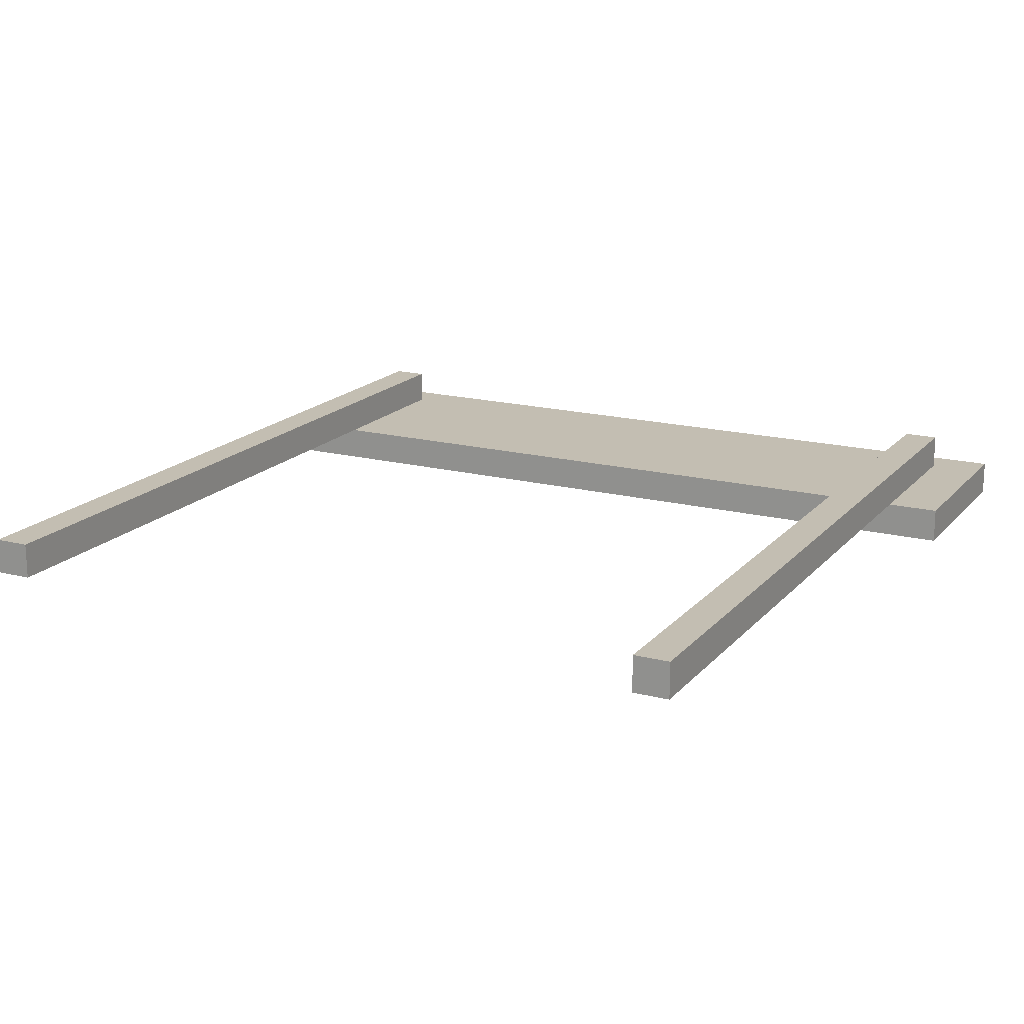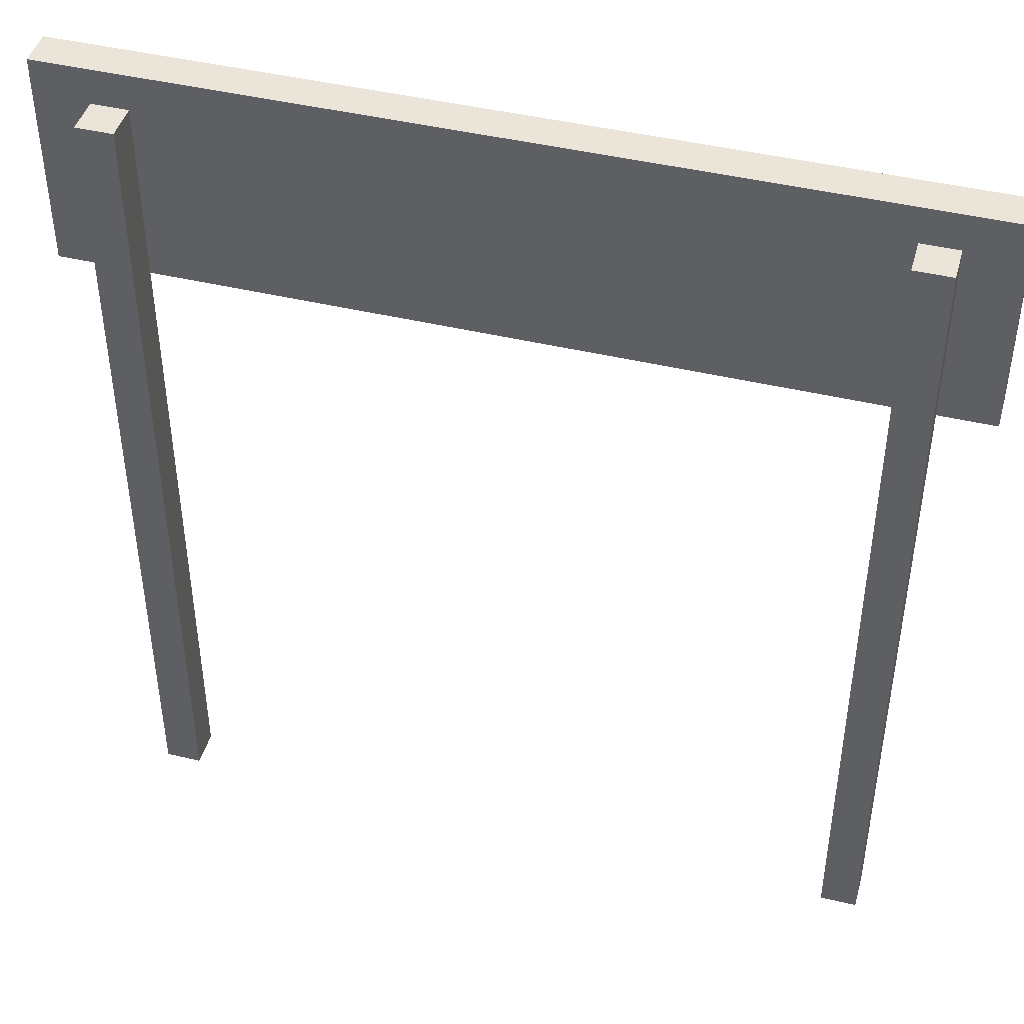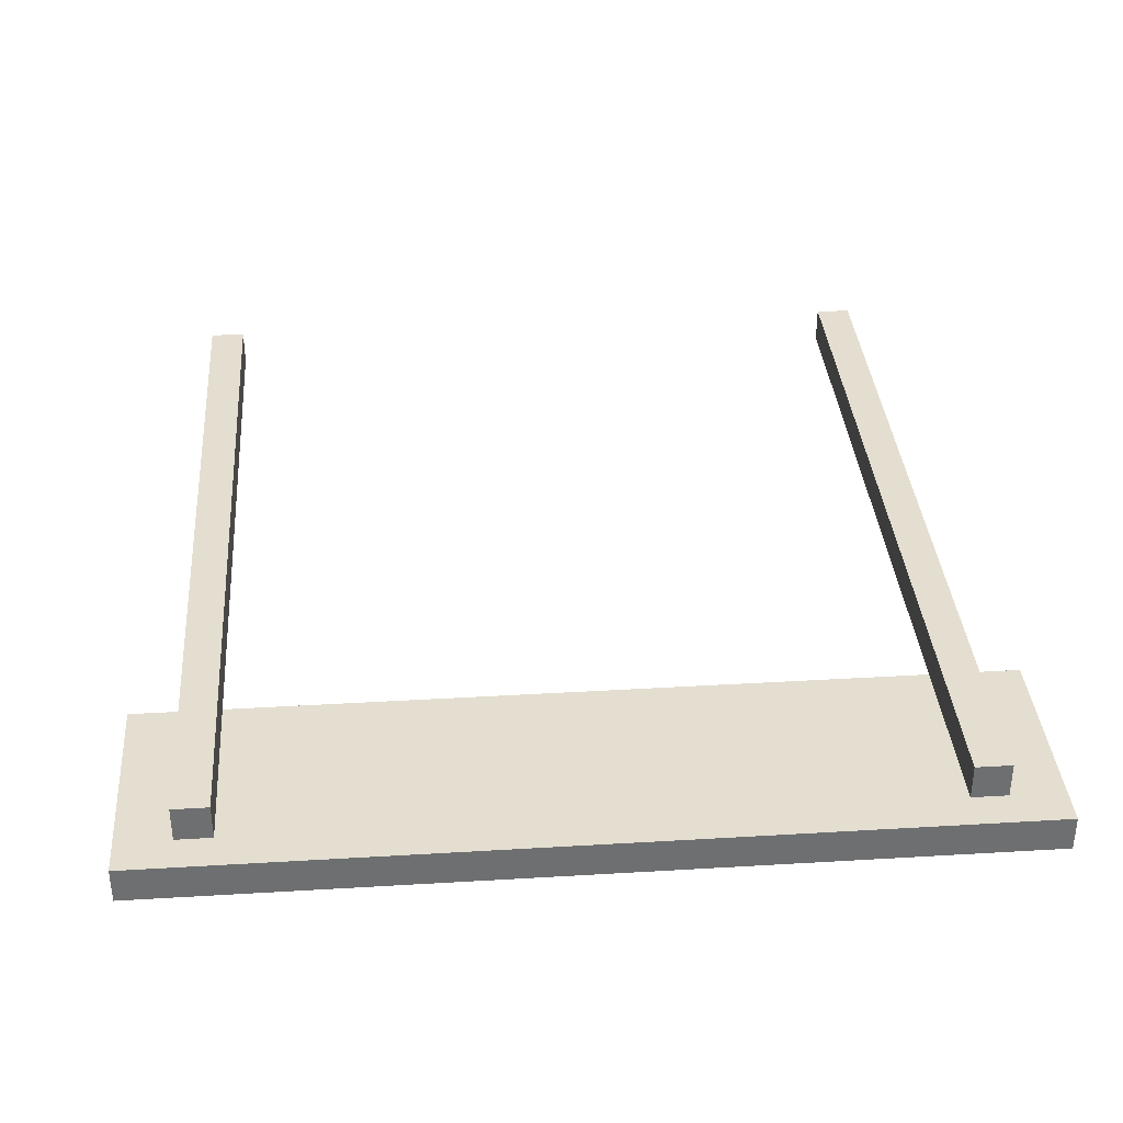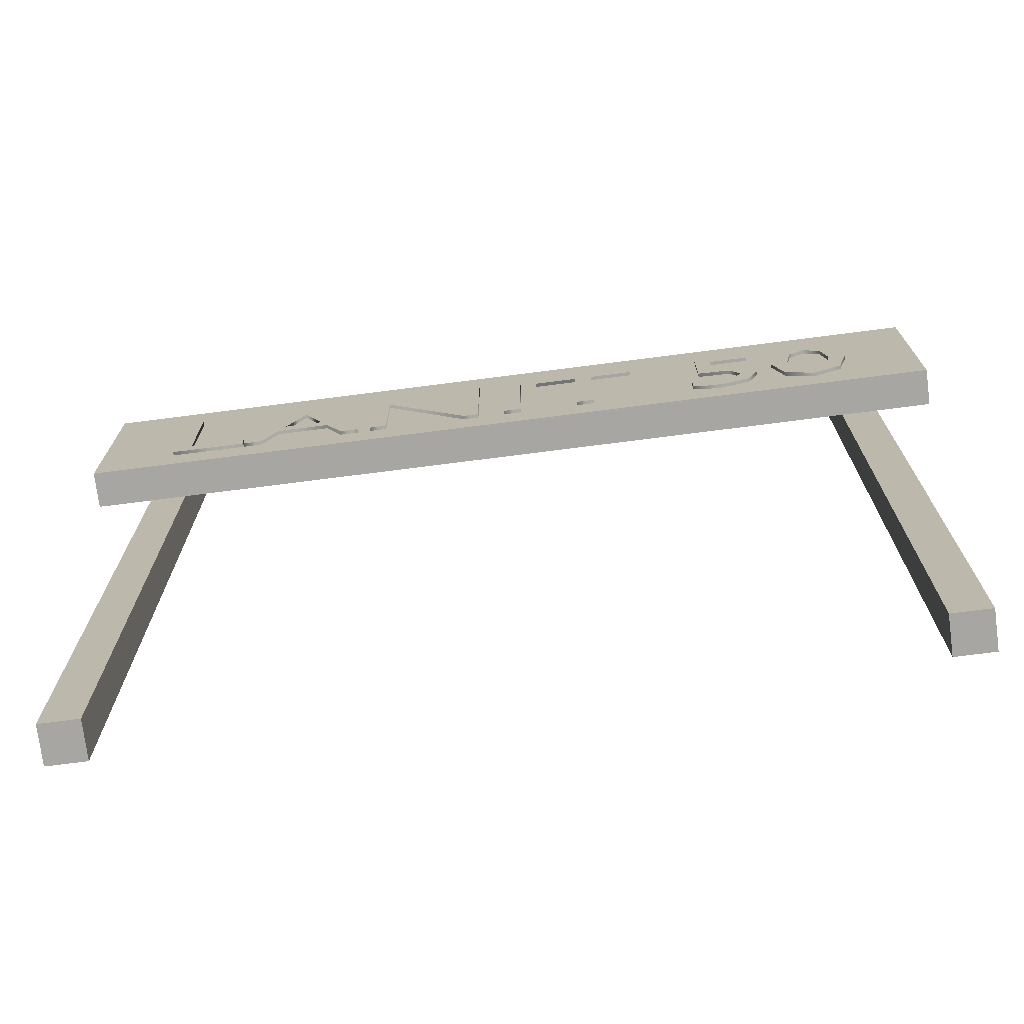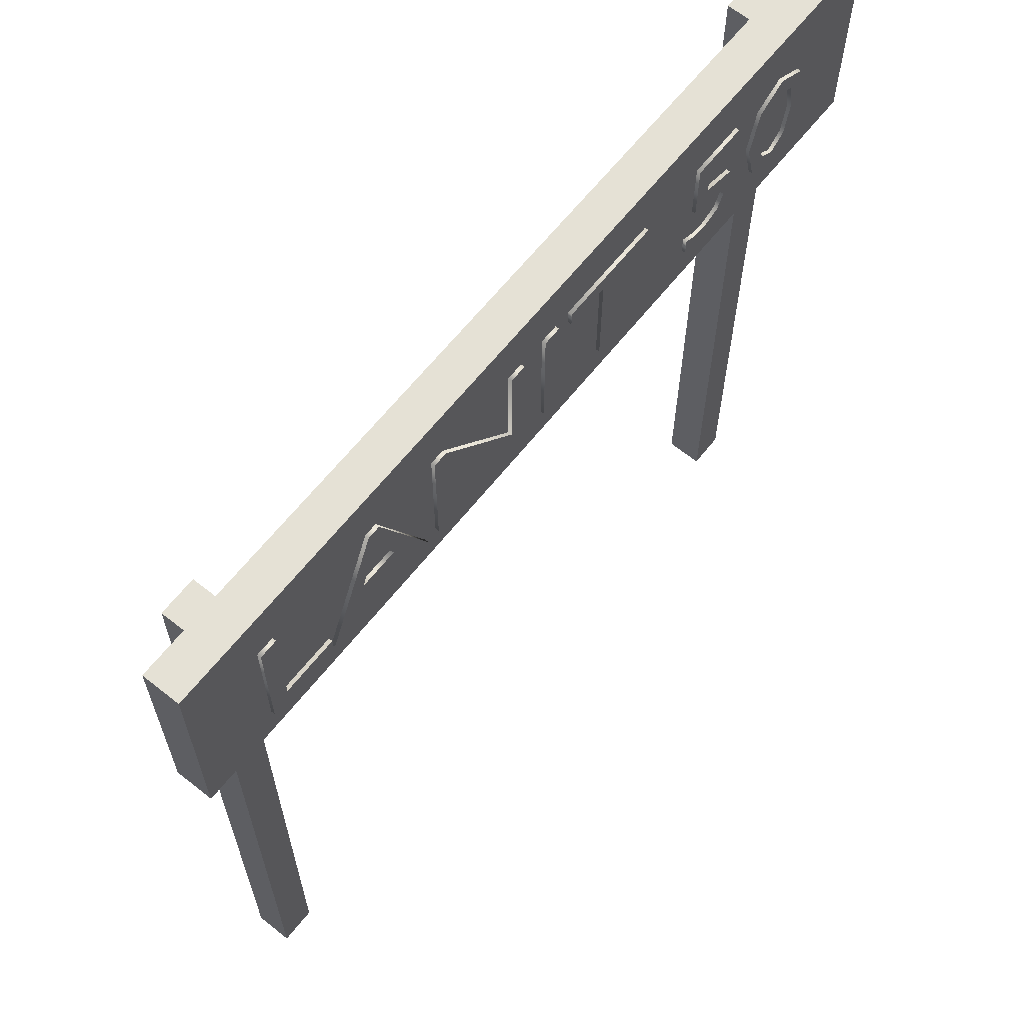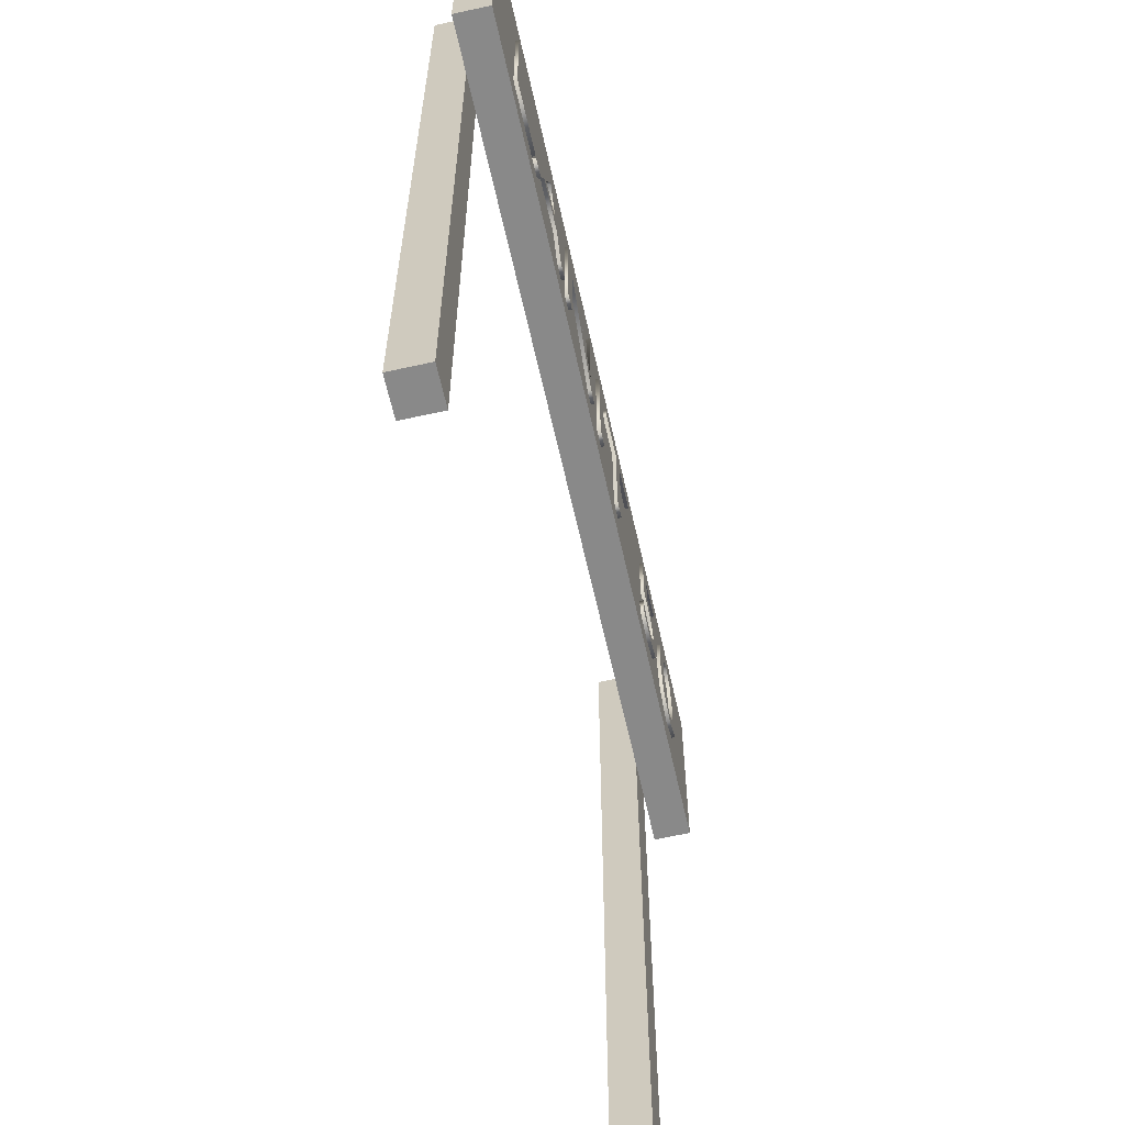
<metadata>
{"format":"obj","ext":"obj","renderer":"f3d","projection":"perspective","resolution":1024,"background":"white","views":[{"elev":17.5,"azim":27.0,"up":"+Z"},{"elev":44.7,"azim":15.5,"up":"+Y"},{"elev":35.7,"azim":175.5,"up":"+Z"},{"elev":-74.1,"azim":-172.7,"up":"+Y"},{"elev":64.9,"azim":128.7,"up":"+Y"},{"elev":-63.2,"azim":102.6,"up":"+Y"}]}
</metadata>
<code>
o Cube.001
v -0.1311 -0.428 -0.028
v -0.1311 0.868 -0.028
v -0.1311 -0.428 0.028
v -0.1311 0.868 0.028
v -0.1871 -0.428 -0.028
v -0.1871 0.868 -0.028
v -0.1871 -0.428 0.028
v -0.1871 0.868 0.028
v -1.251 -0.428 -0.028
v -1.251 0.868 -0.028
v -1.251 -0.428 0.028
v -1.251 0.868 0.028
v -1.307 -0.428 -0.028
v -1.307 0.868 -0.028
v -1.307 -0.428 0.028
v -1.307 0.868 0.028
v -0.0471 0.588 -0.084
v -0.0471 0.924 -0.084
v -0.0471 0.588 -0.028
v -0.0471 0.924 -0.028
v -1.391 0.588 -0.084
v -1.391 0.924 -0.084
v -1.391 0.588 -0.028
v -1.391 0.924 -0.028
v -1.174 0.6684 -0.0896
v -1.157 0.7395 -0.0896
v -1.174 0.8105 -0.0896
v -1.219 0.8375 -0.0896
v -1.264 0.8105 -0.0896
v -1.28 0.7395 -0.0896
v -1.264 0.6684 -0.0896
v -1.219 0.6415 -0.0896
v -1.194 0.7923 -0.0896
v -1.185 0.7395 -0.0896
v -1.194 0.6867 -0.0896
v -1.219 0.6675 -0.0896
v -1.244 0.6867 -0.0896
v -1.253 0.7395 -0.0896
v -1.244 0.7923 -0.0896
v -1.219 0.8114 -0.0896
v -1.062 0.8103 -0.0896
v -1.062 0.7624 -0.0896
v -1.113 0.7467 -0.0896
v -1.132 0.7025 -0.0896
v -1.114 0.6588 -0.0896
v -1.069 0.6415 -0.0896
v -1.046 0.6442 -0.0896
v -1.023 0.6532 -0.0896
v -1.023 0.6815 -0.0896
v -1.044 0.6711 -0.0896
v -1.065 0.6675 -0.0896
v -1.092 0.6777 -0.0896
v -1.104 0.702 -0.0896
v -1.086 0.7317 -0.0896
v -1.037 0.7356 -0.0896
v -1.037 0.835 -0.0896
v -1.122 0.835 -0.0896
v -1.122 0.8103 -0.0896
v -0.8602 0.8103 -0.0896
v -0.8602 0.644 -0.0896
v -0.8328 0.644 -0.0896
v -0.8328 0.8103 -0.0896
v -0.7667 0.8103 -0.0896
v -0.7667 0.835 -0.0896
v -0.9263 0.835 -0.0896
v -0.9263 0.8103 -0.0896
v -0.7132 0.644 -0.0896
v -0.7132 0.835 -0.0896
v -0.7407 0.835 -0.0896
v -0.7407 0.644 -0.0896
v -0.6474 0.644 -0.0896
v -0.5197 0.791 -0.0896
v -0.5197 0.644 -0.0896
v -0.494 0.644 -0.0896
v -0.494 0.835 -0.0896
v -0.5158 0.835 -0.0896
v -0.6452 0.6871 -0.0896
v -0.6452 0.835 -0.0896
v -0.6709 0.835 -0.0896
v -0.6709 0.644 -0.0896
v -0.4453 0.644 -0.0896
v -0.4198 0.7003 -0.0896
v -0.3386 0.7003 -0.0896
v -0.3145 0.644 -0.0896
v -0.2865 0.644 -0.0896
v -0.3685 0.8361 -0.0896
v -0.3879 0.8361 -0.0896
v -0.4733 0.644 -0.0896
v -0.4086 0.7249 -0.0896
v -0.3778 0.7941 -0.0896
v -0.3492 0.7249 -0.0896
v -0.2837 0.6686 -0.0896
v -0.2837 0.644 -0.0896
v -0.17 0.644 -0.0896
v -0.17 0.835 -0.0896
v -0.1975 0.835 -0.0896
v -0.1975 0.6686 -0.0896
v -0.2837 0.6686 -0.084
v -0.2837 0.6686 -0.0896
v -0.2837 0.644 -0.084
v -0.2837 0.644 -0.0896
v -0.17 0.644 -0.084
v -0.17 0.644 -0.0896
v -0.17 0.835 -0.084
v -0.17 0.835 -0.0896
v -0.1975 0.835 -0.084
v -0.1975 0.835 -0.0896
v -0.1975 0.6686 -0.084
v -0.1975 0.6686 -0.0896
v -0.4453 0.644 -0.084
v -0.4453 0.644 -0.0896
v -0.4198 0.7003 -0.084
v -0.4198 0.7003 -0.0896
v -0.3386 0.7003 -0.084
v -0.3386 0.7003 -0.0896
v -0.3145 0.644 -0.084
v -0.3145 0.644 -0.0896
v -0.2865 0.644 -0.084
v -0.2865 0.644 -0.0896
v -0.3685 0.8361 -0.084
v -0.3685 0.8361 -0.0896
v -0.3879 0.8361 -0.084
v -0.3879 0.8361 -0.0896
v -0.4733 0.644 -0.084
v -0.4733 0.644 -0.0896
v -0.4086 0.7249 -0.084
v -0.4086 0.7249 -0.0896
v -0.3778 0.7941 -0.084
v -0.3778 0.7941 -0.0896
v -0.3492 0.7249 -0.084
v -0.3492 0.7249 -0.0896
v -0.6474 0.644 -0.084
v -0.6474 0.644 -0.0896
v -0.5197 0.791 -0.084
v -0.5197 0.791 -0.0896
v -0.5197 0.644 -0.084
v -0.5197 0.644 -0.0896
v -0.494 0.644 -0.084
v -0.494 0.644 -0.0896
v -0.494 0.835 -0.084
v -0.494 0.835 -0.0896
v -0.5158 0.835 -0.084
v -0.5158 0.835 -0.0896
v -0.6452 0.6871 -0.084
v -0.6452 0.6871 -0.0896
v -0.6452 0.835 -0.084
v -0.6452 0.835 -0.0896
v -0.6709 0.835 -0.084
v -0.6709 0.835 -0.0896
v -0.6709 0.644 -0.084
v -0.6709 0.644 -0.0896
v -0.7132 0.644 -0.084
v -0.7132 0.644 -0.0896
v -0.7132 0.835 -0.084
v -0.7132 0.835 -0.0896
v -0.7407 0.835 -0.084
v -0.7407 0.835 -0.0896
v -0.7407 0.644 -0.084
v -0.7407 0.644 -0.0896
v -0.8602 0.8103 -0.084
v -0.8602 0.8103 -0.0896
v -0.8602 0.644 -0.084
v -0.8602 0.644 -0.0896
v -0.8328 0.644 -0.084
v -0.8328 0.644 -0.0896
v -0.8328 0.8103 -0.084
v -0.8328 0.8103 -0.0896
v -0.7667 0.8103 -0.084
v -0.7667 0.8103 -0.0896
v -0.7667 0.835 -0.084
v -0.7667 0.835 -0.0896
v -0.9263 0.835 -0.084
v -0.9263 0.835 -0.0896
v -0.9263 0.8103 -0.084
v -0.9263 0.8103 -0.0896
v -1.062 0.8103 -0.084
v -1.062 0.8103 -0.0896
v -1.062 0.7624 -0.084
v -1.062 0.7624 -0.0896
v -1.113 0.7467 -0.084
v -1.113 0.7467 -0.0896
v -1.132 0.7025 -0.084
v -1.132 0.7025 -0.0896
v -1.114 0.6588 -0.084
v -1.114 0.6588 -0.0896
v -1.069 0.6415 -0.084
v -1.069 0.6415 -0.0896
v -1.046 0.6442 -0.084
v -1.046 0.6442 -0.0896
v -1.023 0.6532 -0.084
v -1.023 0.6532 -0.0896
v -1.023 0.6815 -0.084
v -1.023 0.6815 -0.0896
v -1.044 0.6711 -0.084
v -1.044 0.6711 -0.0896
v -1.065 0.6675 -0.084
v -1.065 0.6675 -0.0896
v -1.092 0.6777 -0.084
v -1.092 0.6777 -0.0896
v -1.104 0.702 -0.084
v -1.104 0.702 -0.0896
v -1.086 0.7317 -0.084
v -1.086 0.7317 -0.0896
v -1.037 0.7356 -0.084
v -1.037 0.7356 -0.0896
v -1.037 0.835 -0.084
v -1.037 0.835 -0.0896
v -1.122 0.835 -0.084
v -1.122 0.835 -0.0896
v -1.122 0.8103 -0.084
v -1.122 0.8103 -0.0896
v -1.174 0.6684 -0.084
v -1.174 0.6684 -0.0896
v -1.157 0.7395 -0.084
v -1.157 0.7395 -0.0896
v -1.174 0.8105 -0.084
v -1.174 0.8105 -0.0896
v -1.219 0.8375 -0.084
v -1.219 0.8375 -0.0896
v -1.264 0.8105 -0.084
v -1.264 0.8105 -0.0896
v -1.28 0.7395 -0.084
v -1.28 0.7395 -0.0896
v -1.264 0.6684 -0.084
v -1.264 0.6684 -0.0896
v -1.219 0.6415 -0.084
v -1.219 0.6415 -0.0896
v -1.194 0.7923 -0.084
v -1.194 0.7923 -0.0896
v -1.185 0.7395 -0.084
v -1.185 0.7395 -0.0896
v -1.194 0.6867 -0.084
v -1.194 0.6867 -0.0896
v -1.219 0.6675 -0.084
v -1.219 0.6675 -0.0896
v -1.244 0.6867 -0.084
v -1.244 0.6867 -0.0896
v -1.253 0.7395 -0.084
v -1.253 0.7395 -0.0896
v -1.244 0.7923 -0.084
v -1.244 0.7923 -0.0896
v -1.219 0.8114 -0.084
v -1.219 0.8114 -0.0896
f 18 19 17
f 20 23 19
f 24 21 23
f 22 17 21
f 23 17 19
f 20 22 24
f 18 20 19
f 20 24 23
f 24 22 21
f 22 18 17
f 23 21 17
f 20 18 22
f 27 40 28
f 40 29 28
f 27 33 40
f 39 29 40
f 26 33 27
f 39 30 29
f 38 30 39
f 26 34 33
f 25 34 26
f 25 35 34
f 37 30 38
f 37 31 30
f 25 36 35
f 36 31 37
f 32 36 25
f 36 32 31
f 55 41 56
f 41 57 56
f 41 58 57
f 55 42 41
f 55 43 42
f 55 54 43
f 54 44 43
f 53 44 54
f 53 45 44
f 52 45 53
f 48 50 49
f 51 45 52
f 48 51 50
f 48 45 51
f 48 46 45
f 47 46 48
f 63 65 64
f 63 66 65
f 62 66 63
f 61 59 62
f 59 66 62
f 61 60 59
f 67 69 68
f 67 70 69
f 74 76 75
f 74 72 76
f 72 77 76
f 77 79 78
f 77 80 79
f 74 73 72
f 71 77 72
f 71 80 77
f 85 87 86
f 85 90 87
f 90 88 87
f 85 91 90
f 89 88 90
f 85 83 91
f 83 89 91
f 83 82 89
f 82 88 89
f 85 84 83
f 81 88 82
f 94 96 95
f 94 97 96
f 94 92 97
f 94 93 92
f 101 98 99
f 103 100 101
f 105 102 103
f 107 104 105
f 109 106 107
f 99 108 109
f 113 110 111
f 115 112 113
f 117 114 115
f 119 116 117
f 121 118 119
f 123 120 121
f 125 122 123
f 111 124 125
f 127 128 126
f 131 128 129
f 127 130 131
f 135 132 133
f 137 134 135
f 139 136 137
f 141 138 139
f 143 140 141
f 145 142 143
f 147 144 145
f 149 146 147
f 151 148 149
f 133 150 151
f 155 152 153
f 157 154 155
f 159 156 157
f 153 158 159
f 163 160 161
f 165 162 163
f 167 164 165
f 169 166 167
f 171 168 169
f 173 170 171
f 175 172 173
f 161 174 175
f 177 178 176
f 181 178 179
f 181 182 180
f 183 184 182
f 187 184 185
f 189 186 187
f 191 188 189
f 193 190 191
f 195 192 193
f 197 194 195
f 199 196 197
f 201 198 199
f 203 200 201
f 205 202 203
f 207 204 205
f 209 206 207
f 211 208 209
f 177 210 211
f 215 212 213
f 217 214 215
f 219 216 217
f 221 218 219
f 223 220 221
f 225 222 223
f 227 224 225
f 213 226 227
f 231 228 229
f 233 230 231
f 235 232 233
f 237 234 235
f 239 236 237
f 241 238 239
f 243 240 241
f 229 242 243
f 101 100 98
f 103 102 100
f 105 104 102
f 107 106 104
f 109 108 106
f 99 98 108
f 113 112 110
f 115 114 112
f 117 116 114
f 119 118 116
f 121 120 118
f 123 122 120
f 125 124 122
f 111 110 124
f 127 129 128
f 131 130 128
f 127 126 130
f 135 134 132
f 137 136 134
f 139 138 136
f 141 140 138
f 143 142 140
f 145 144 142
f 147 146 144
f 149 148 146
f 151 150 148
f 133 132 150
f 155 154 152
f 157 156 154
f 159 158 156
f 153 152 158
f 163 162 160
f 165 164 162
f 167 166 164
f 169 168 166
f 171 170 168
f 173 172 170
f 175 174 172
f 161 160 174
f 177 179 178
f 181 180 178
f 181 183 182
f 183 185 184
f 187 186 184
f 189 188 186
f 191 190 188
f 193 192 190
f 195 194 192
f 197 196 194
f 199 198 196
f 201 200 198
f 203 202 200
f 205 204 202
f 207 206 204
f 209 208 206
f 211 210 208
f 177 176 210
f 215 214 212
f 217 216 214
f 219 218 216
f 221 220 218
f 223 222 220
f 225 224 222
f 227 226 224
f 213 212 226
f 231 230 228
f 233 232 230
f 235 234 232
f 237 236 234
f 239 238 236
f 241 240 238
f 243 242 240
f 229 228 242
f 2 3 1
f 4 7 3
f 8 5 7
f 6 1 5
f 7 1 3
f 4 6 8
f 10 11 9
f 12 15 11
f 16 13 15
f 14 9 13
f 15 9 11
f 12 14 16
f 2 4 3
f 4 8 7
f 8 6 5
f 6 2 1
f 7 5 1
f 4 2 6
f 10 12 11
f 12 16 15
f 16 14 13
f 14 10 9
f 15 13 9
f 12 10 14

</code>
